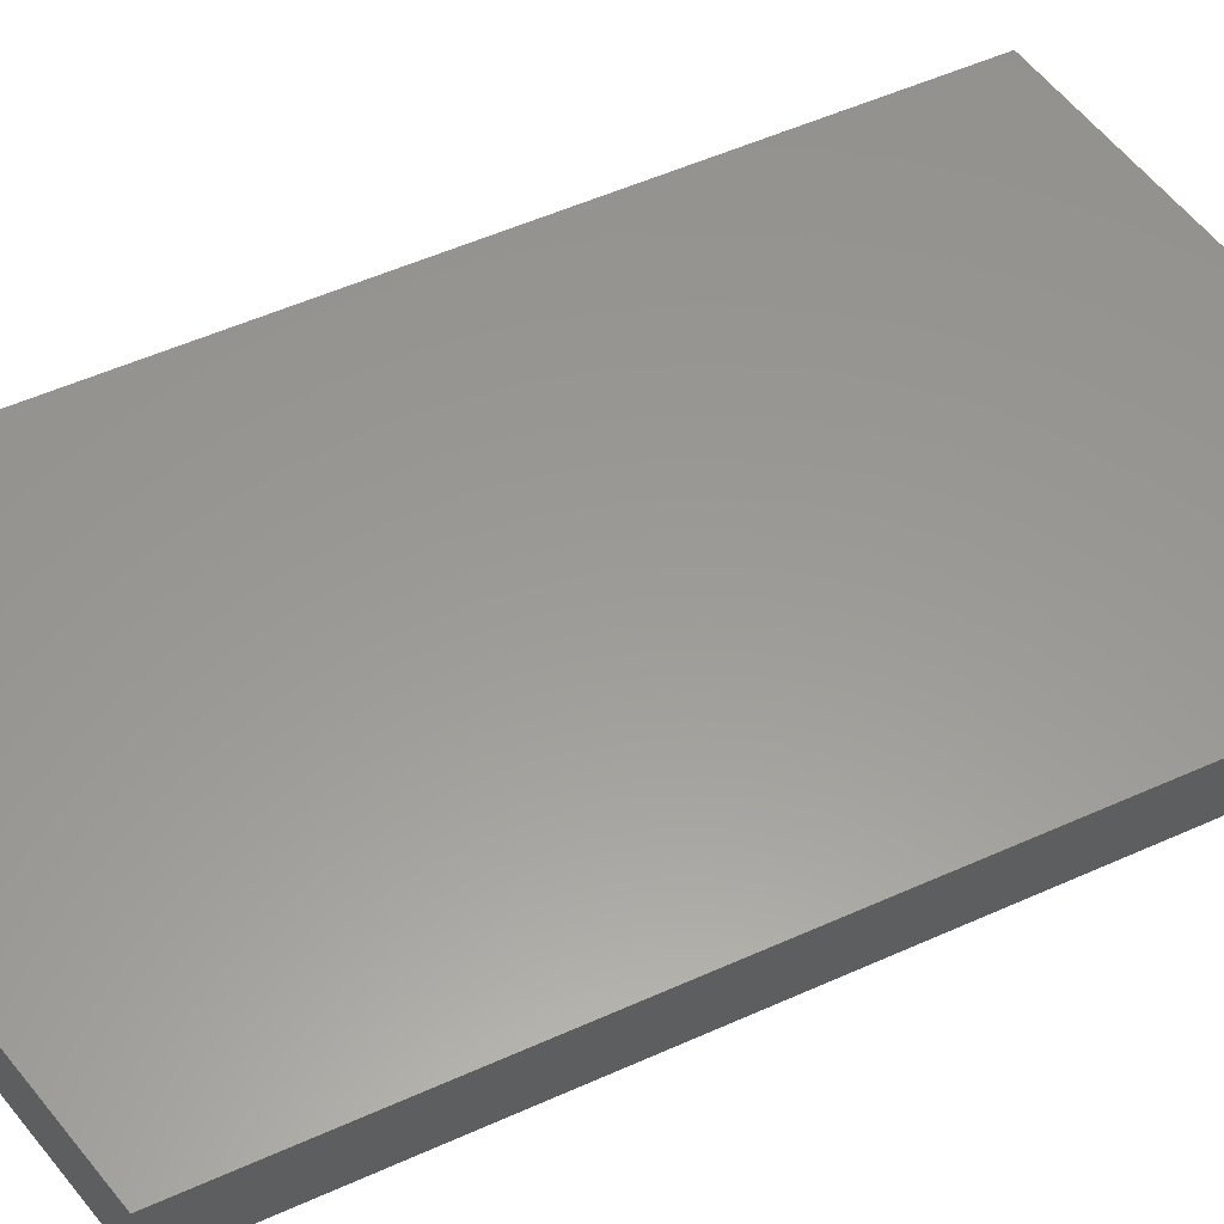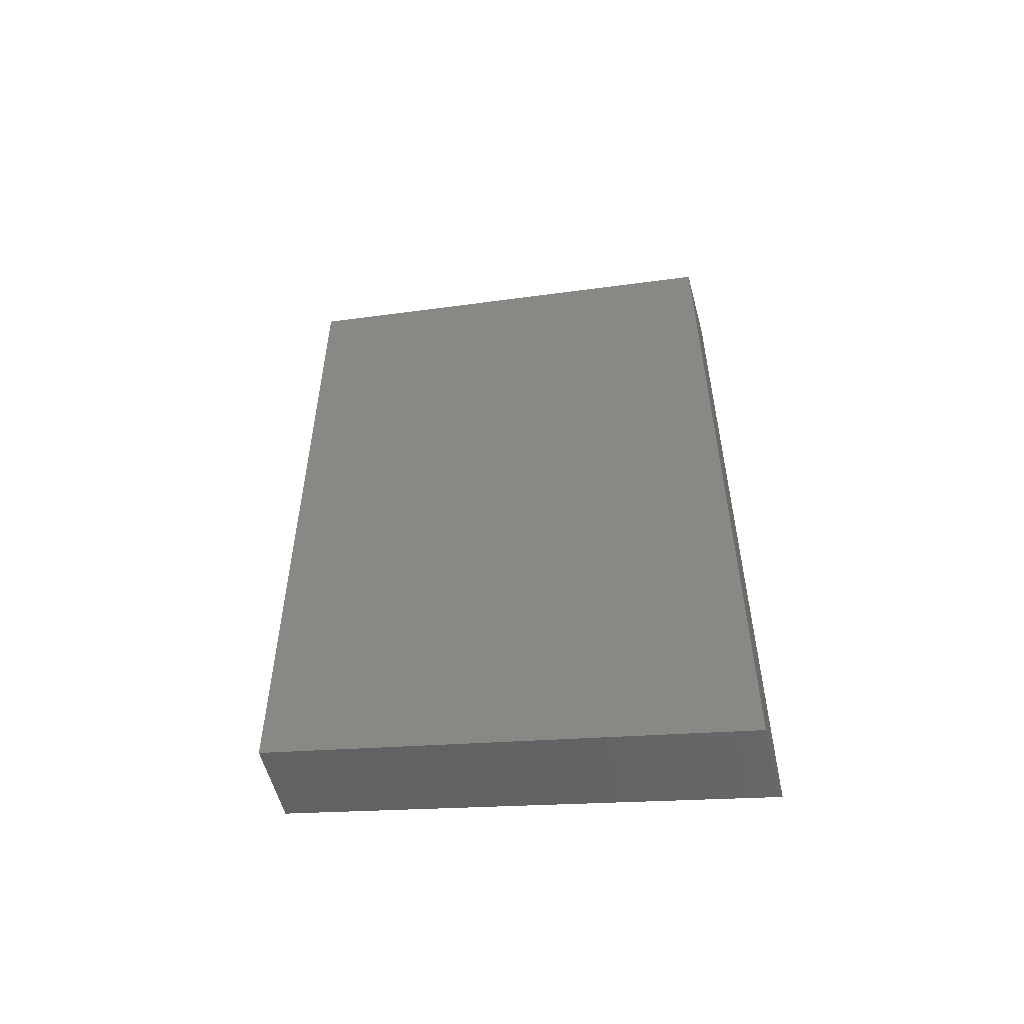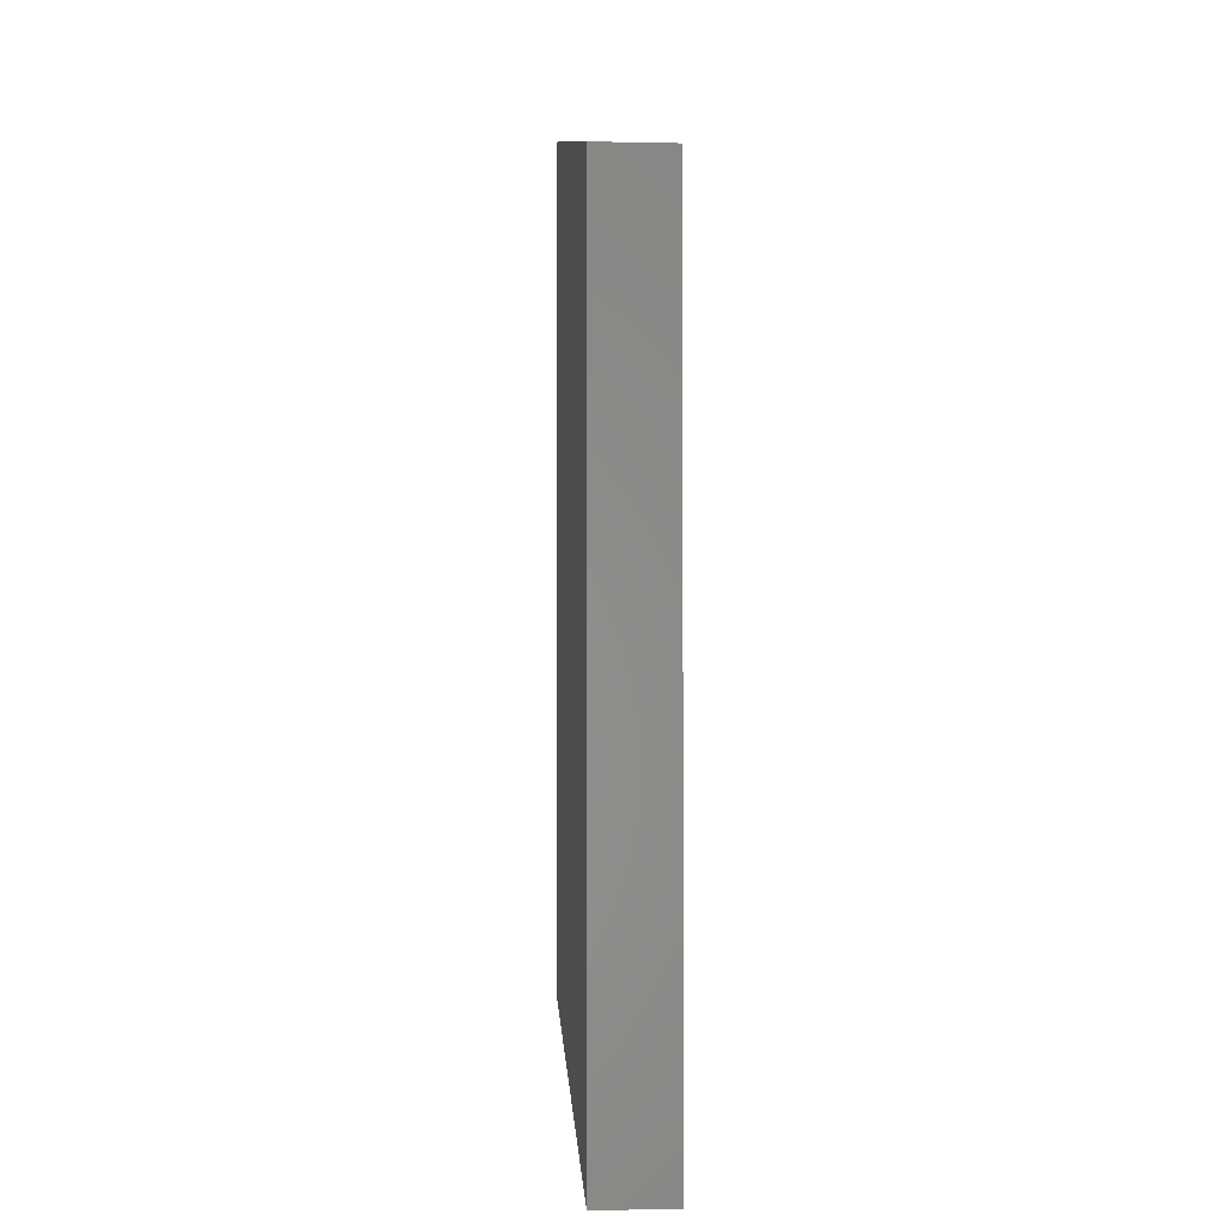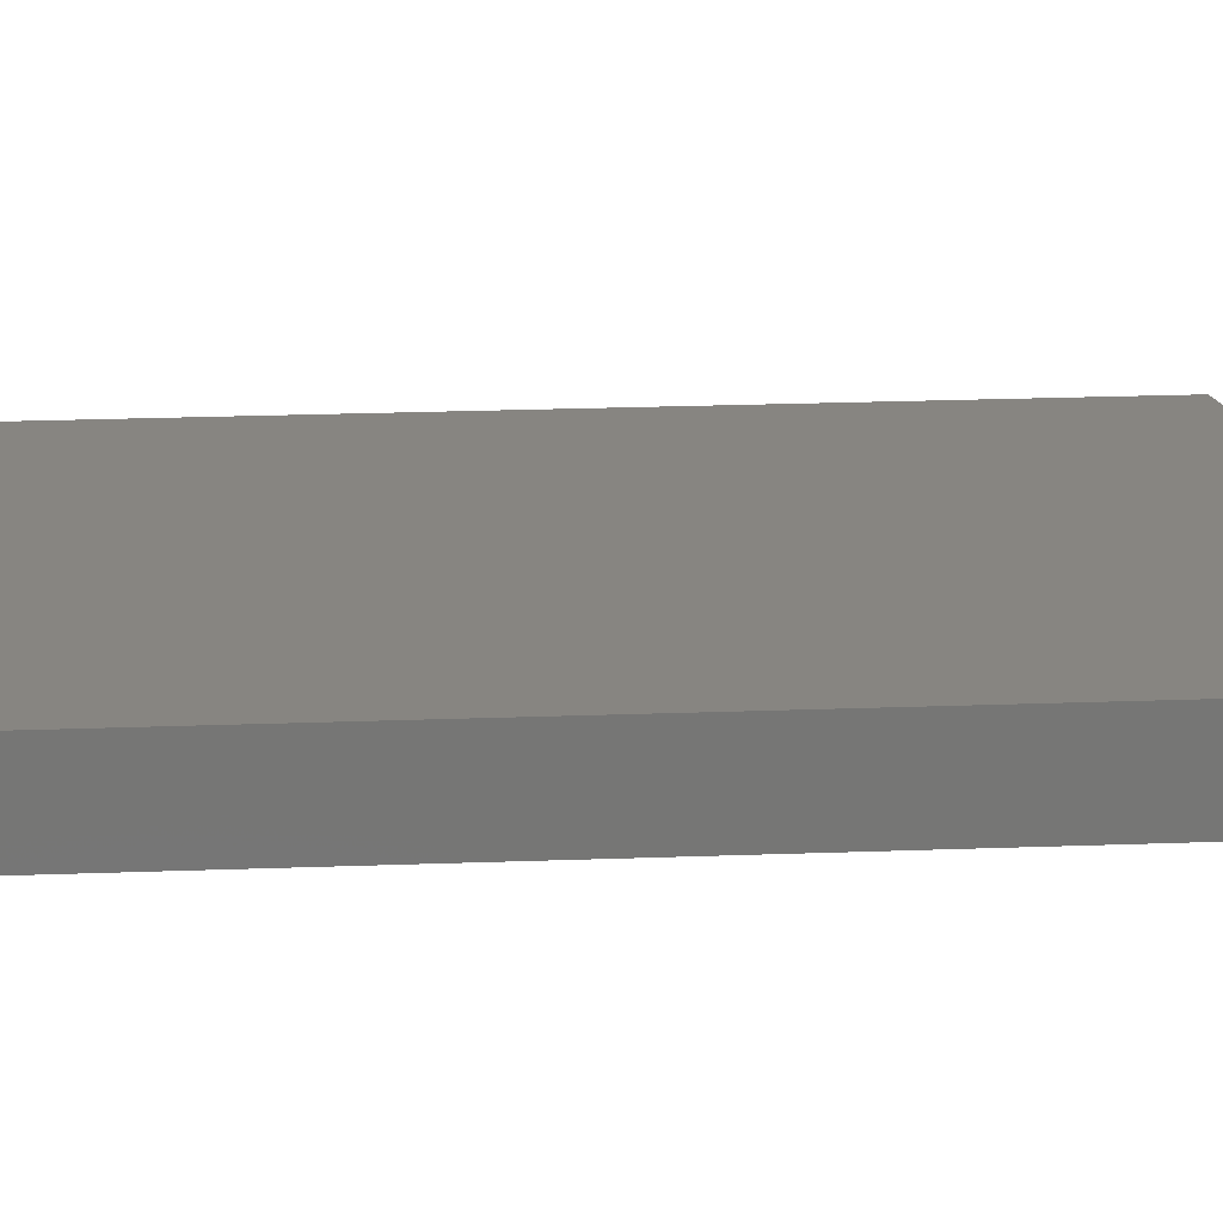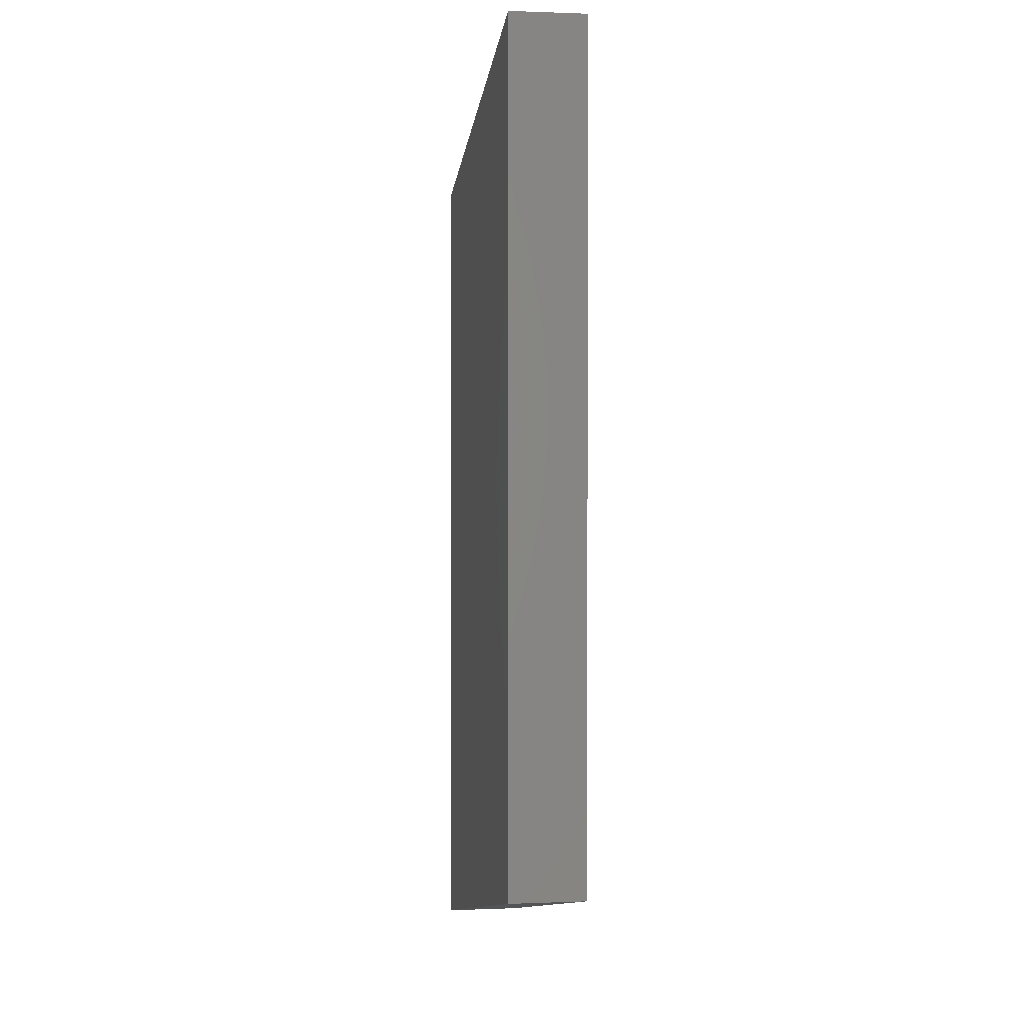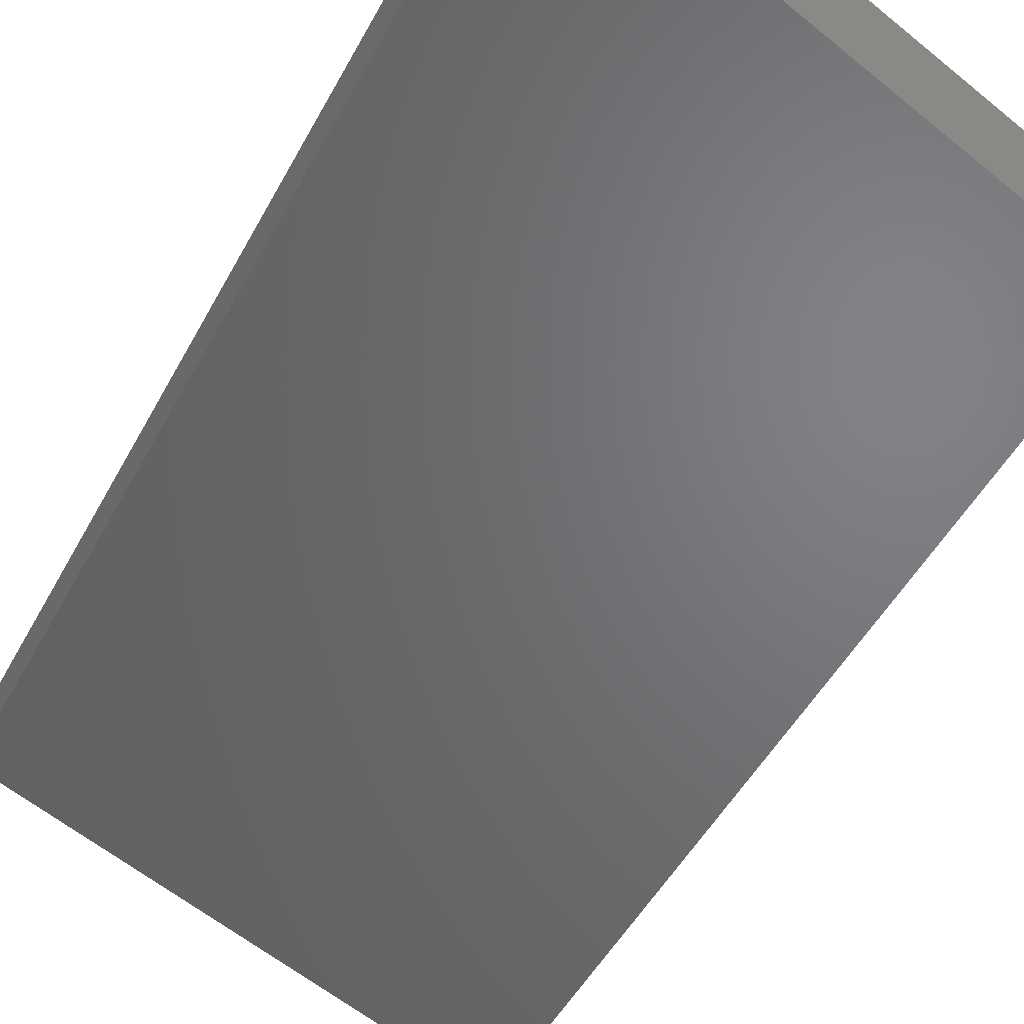
<metadata>
{"format":"stl","ext":"stl","renderer":"f3d","projection":"perspective","resolution":1024,"background":"white","views":[{"elev":53.0,"azim":-115.8,"up":"+Y"},{"elev":-56.7,"azim":21.5,"up":"+Z"},{"elev":-1.9,"azim":92.3,"up":"+Z"},{"elev":28.4,"azim":87.0,"up":"+Y"},{"elev":1.1,"azim":-91.9,"up":"+Z"},{"elev":-47.7,"azim":153.3,"up":"+Y"}]}
</metadata>
<code>
# stl→obj: 8 verts, 12 faces
v 8468 1300 5582
v 8617 1317 5547
v 8471 1275 5582
v 8620 1293 5547
v 8471 1275 5859
v 8468 1300 5859
v 8617 1317 5823
v 8620 1293 5823
f 1 2 3
f 3 2 4
f 5 6 3
f 3 6 1
f 6 7 1
f 1 7 2
f 2 7 4
f 4 7 8
f 4 8 3
f 3 8 5
f 8 7 5
f 5 7 6

</code>
